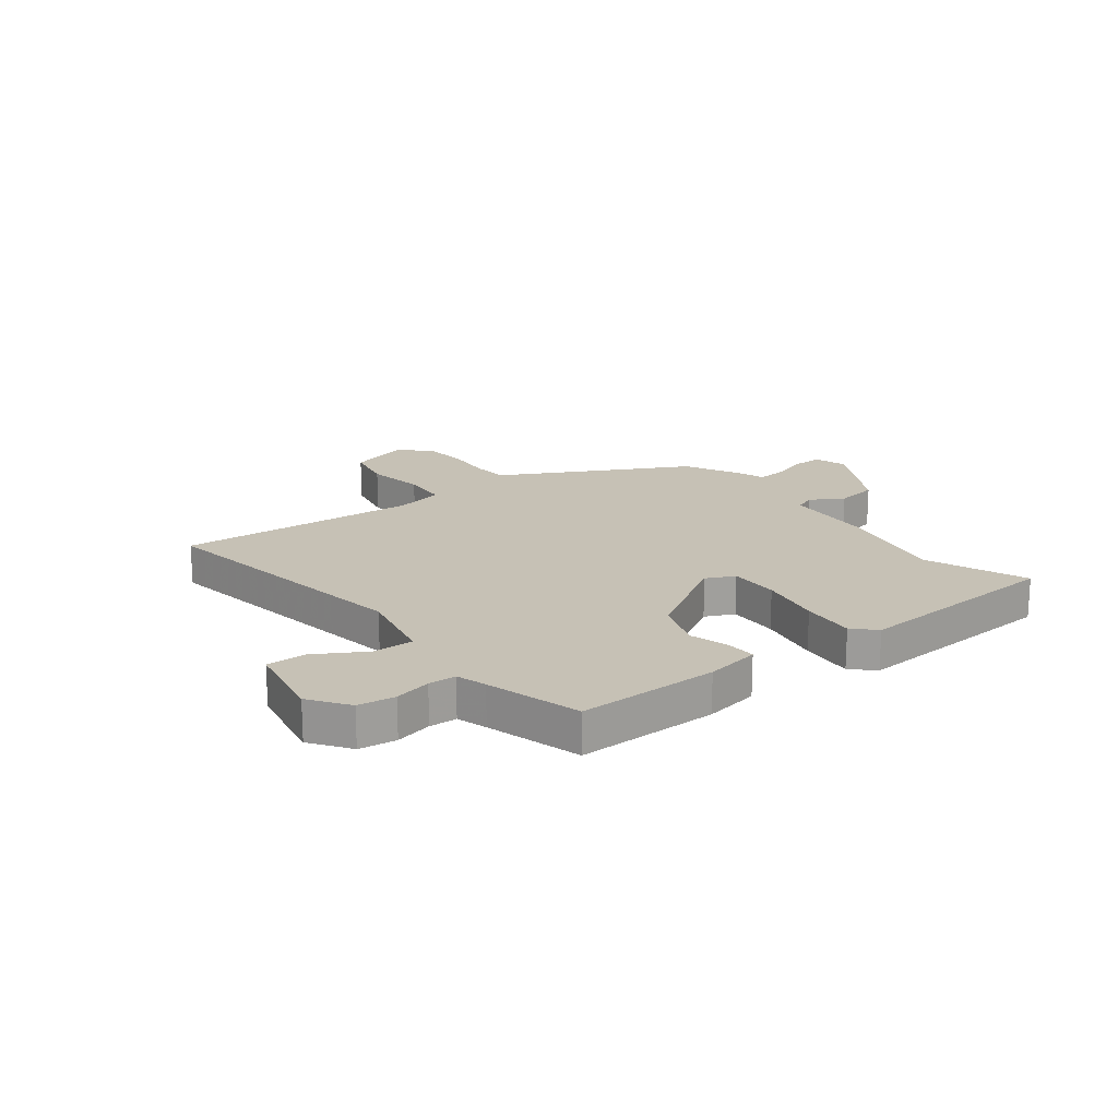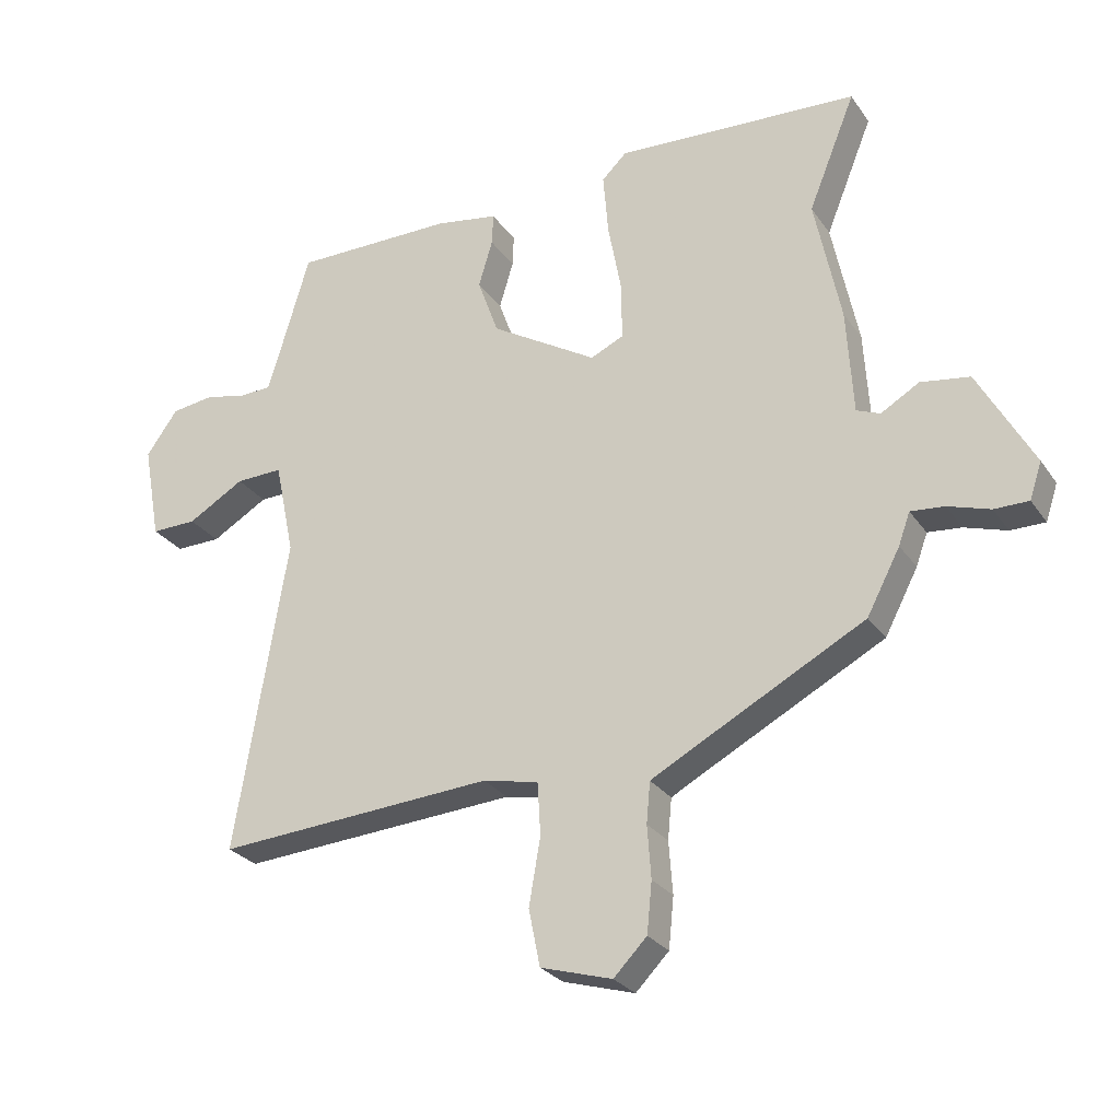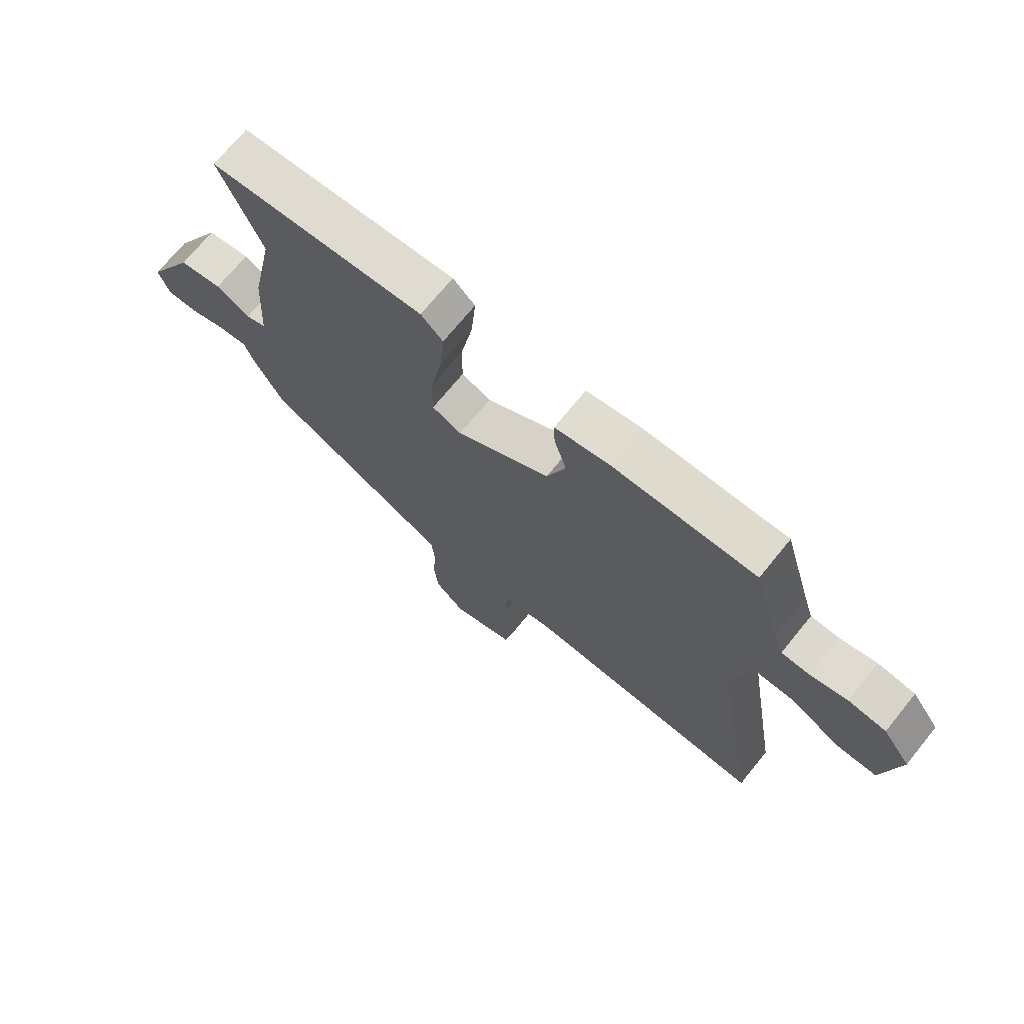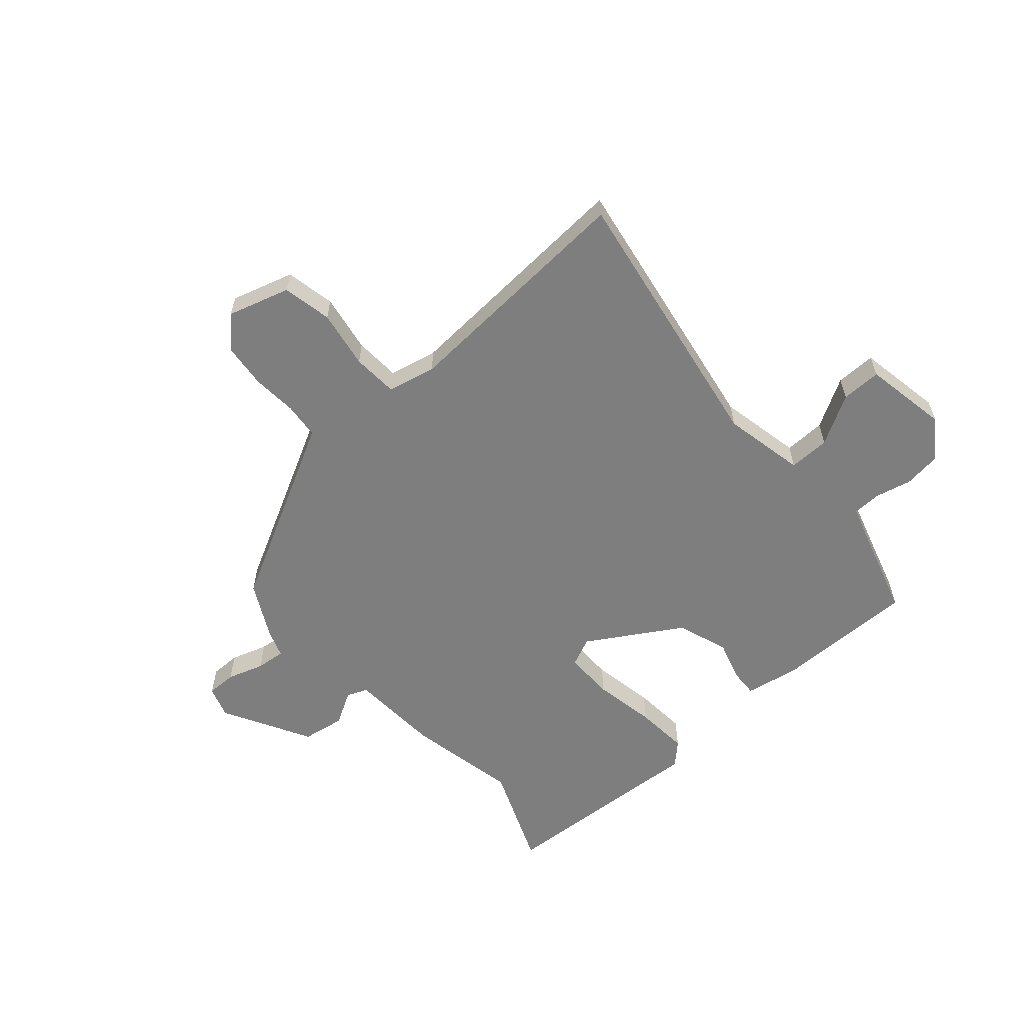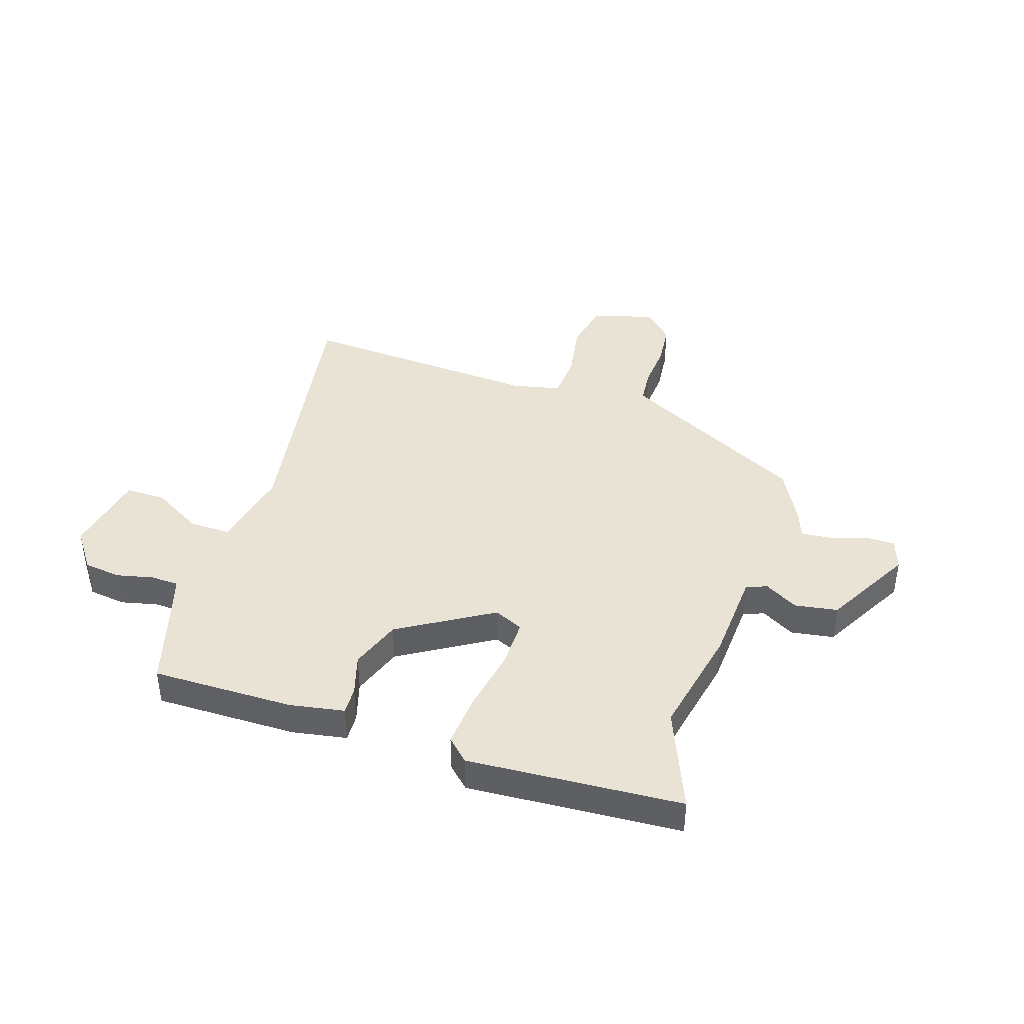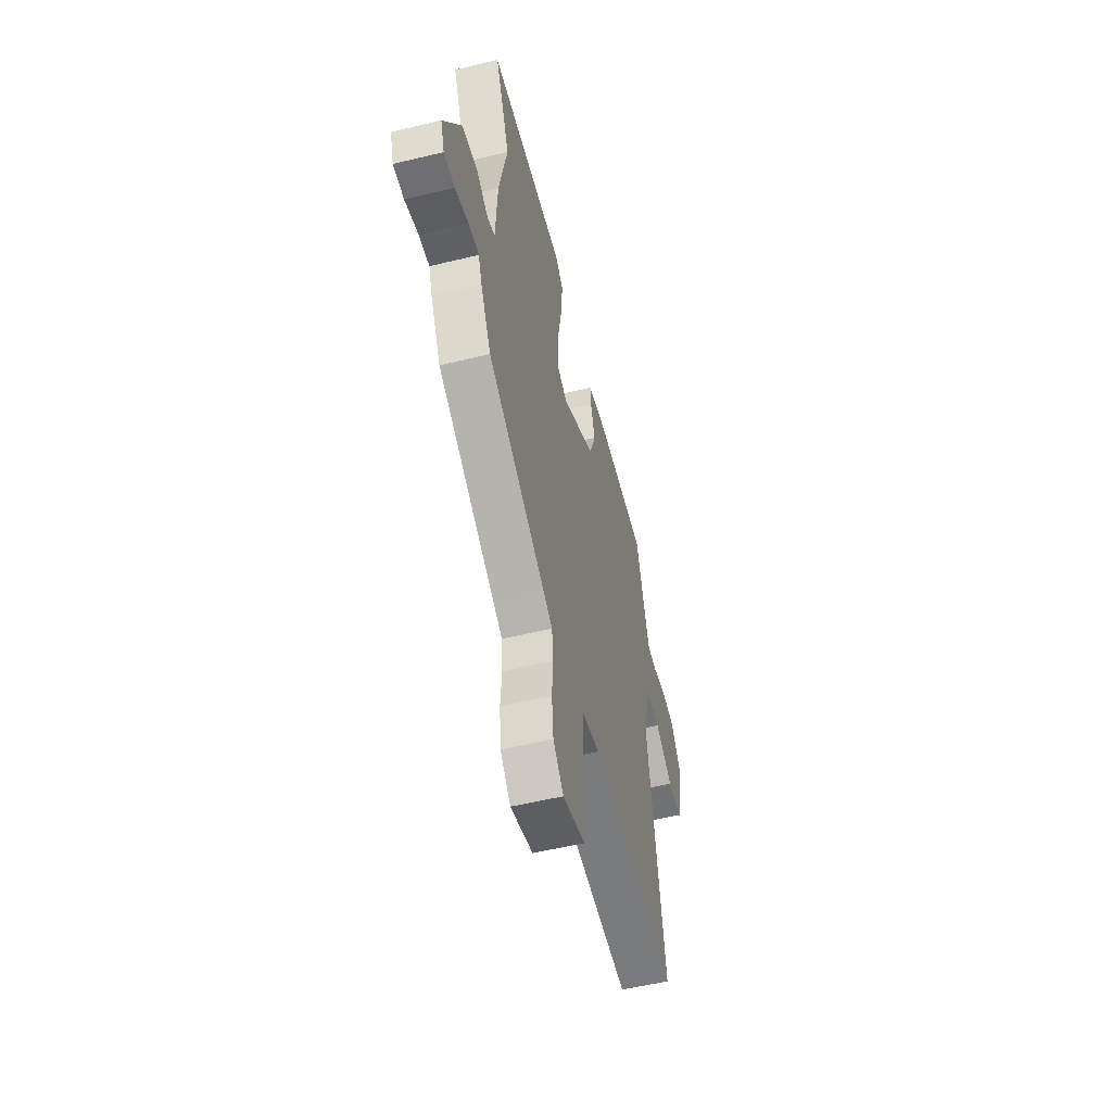
<metadata>
{"format":"obj","ext":"obj","renderer":"f3d","projection":"perspective","resolution":1024,"background":"white","views":[{"elev":18.8,"azim":-37.4,"up":"+Y"},{"elev":-27.2,"azim":27.3,"up":"+Z"},{"elev":71.2,"azim":-140.9,"up":"+Z"},{"elev":-59.4,"azim":-138.9,"up":"+Y"},{"elev":41.0,"azim":17.9,"up":"+Y"},{"elev":-54.7,"azim":104.3,"up":"+Z"}]}
</metadata>
<code>
v 0.477 0.07 -0.373
v 0.191 0.07 -0.524
v 0.143 0.07 -0.55
v 0.137 0.07 -0.614
v 0.143 0.07 -0.696
v 0.135 0.07 -0.775
v 0.083 0.07 -0.828
v -0.029 0.07 -0.795
v -0.047 0.07 -0.706
v -0.029 0.07 -0.601
v -0.034 0.07 -0.519
v -0.121 0.07 -0.5
v -0.558 0.07 -0.529
v -0.477 0.07 -0.036
v -0.508 0.07 0.112
v -0.582 0.07 0.11
v -0.671 0.07 0.058
v -0.743 0.07 0.057
v -0.771 0.07 0.209
v -0.721 0.07 0.279
v -0.654 0.07 0.288
v -0.588 0.07 0.273
v -0.538 0.07 0.275
v -0.521 0.07 0.329
v -0.471 0.07 0.499
v -0.217 0.07 0.498
v -0.119 0.07 0.481
v -0.121 0.07 0.431
v -0.143 0.07 0.357
v -0.11 0.07 0.265
v 0.057 0.07 0.164
v 0.109 0.07 0.188
v 0.108 0.07 0.278
v 0.087 0.07 0.391
v 0.079 0.07 0.488
v 0.118 0.07 0.526
v 0.501 0.07 0.504
v 0.427 0.07 0.321
v 0.468 0.07 0.122
v 0.478 0.07 -0.043
v 0.515 0.07 -0.058
v 0.575 0.07 -0.023
v 0.652 0.07 -0.035
v 0.739 0.07 -0.193
v 0.72 0.07 -0.25
v 0.666 0.07 -0.25
v 0.6 0.07 -0.229
v 0.547 0.07 -0.224
v 0.529 0.07 -0.274
v 0.477 0 -0.373
v 0.191 0 -0.524
v 0.143 0 -0.55
v 0.137 0 -0.614
v 0.143 0 -0.696
v 0.135 0 -0.775
v 0.083 0 -0.828
v -0.029 0 -0.795
v -0.047 0 -0.706
v -0.029 0 -0.601
v -0.034 0 -0.519
v -0.121 0 -0.5
v -0.558 0 -0.529
v -0.477 0 -0.036
v -0.508 0 0.112
v -0.582 0 0.11
v -0.671 0 0.058
v -0.743 0 0.057
v -0.771 0 0.209
v -0.721 0 0.279
v -0.654 0 0.288
v -0.588 0 0.273
v -0.538 0 0.275
v -0.521 0 0.329
v -0.471 0 0.499
v -0.217 0 0.498
v -0.119 0 0.481
v -0.121 0 0.431
v -0.143 0 0.357
v -0.11 0 0.265
v 0.057 0 0.164
v 0.109 0 0.188
v 0.108 0 0.278
v 0.087 0 0.391
v 0.079 0 0.488
v 0.118 0 0.526
v 0.501 0 0.504
v 0.427 0 0.321
v 0.468 0 0.122
v 0.478 0 -0.043
v 0.515 0 -0.058
v 0.575 0 -0.023
v 0.652 0 -0.035
v 0.739 0 -0.193
v 0.72 0 -0.25
v 0.666 0 -0.25
v 0.6 0 -0.229
v 0.547 0 -0.224
v 0.529 0 -0.274
f 48 49 1 2
f 44 45 46 47
f 44 47 48
f 41 42 43 44
f 40 41 44 48
f 38 39 40
f 35 36 37 38
f 33 34 35 38
f 32 33 38 40
f 31 32 40 48
f 26 27 28 29
f 24 25 26 29
f 23 24 29 30
f 22 23 30 31
f 20 21 22
f 16 17 18 19
f 15 16 19 20
f 12 13 14
f 11 12 14 15
f 7 8 9 10
f 7 10 11
f 4 5 6 7
f 3 4 7 11
f 2 3 11 15
f 31 48 2 15
f 15 20 22 31
f 51 50 98 97
f 96 95 94 93
f 97 96 93
f 93 92 91 90
f 97 93 90 89
f 89 88 87
f 87 86 85 84
f 87 84 83 82
f 89 87 82 81
f 97 89 81 80
f 78 77 76 75
f 78 75 74 73
f 79 78 73 72
f 80 79 72 71
f 71 70 69
f 68 67 66 65
f 69 68 65 64
f 63 62 61
f 64 63 61 60
f 59 58 57 56
f 60 59 56
f 56 55 54 53
f 60 56 53 52
f 64 60 52 51
f 64 51 97 80
f 80 71 69 64
f 1 50 51 2
f 2 51 52 3
f 3 52 53 4
f 4 53 54 5
f 5 54 55 6
f 6 55 56 7
f 7 56 57 8
f 8 57 58 9
f 9 58 59 10
f 10 59 60 11
f 11 60 61 12
f 12 61 62 13
f 13 62 63 14
f 14 63 64 15
f 15 64 65 16
f 16 65 66 17
f 17 66 67 18
f 18 67 68 19
f 19 68 69 20
f 20 69 70 21
f 21 70 71 22
f 22 71 72 23
f 23 72 73 24
f 24 73 74 25
f 25 74 75 26
f 26 75 76 27
f 27 76 77 28
f 28 77 78 29
f 29 78 79 30
f 30 79 80 31
f 31 80 81 32
f 32 81 82 33
f 33 82 83 34
f 34 83 84 35
f 35 84 85 36
f 36 85 86 37
f 37 86 87 38
f 38 87 88 39
f 39 88 89 40
f 40 89 90 41
f 41 90 91 42
f 42 91 92 43
f 43 92 93 44
f 44 93 94 45
f 45 94 95 46
f 46 95 96 47
f 47 96 97 48
f 48 97 98 49
f 49 98 50 1

</code>
